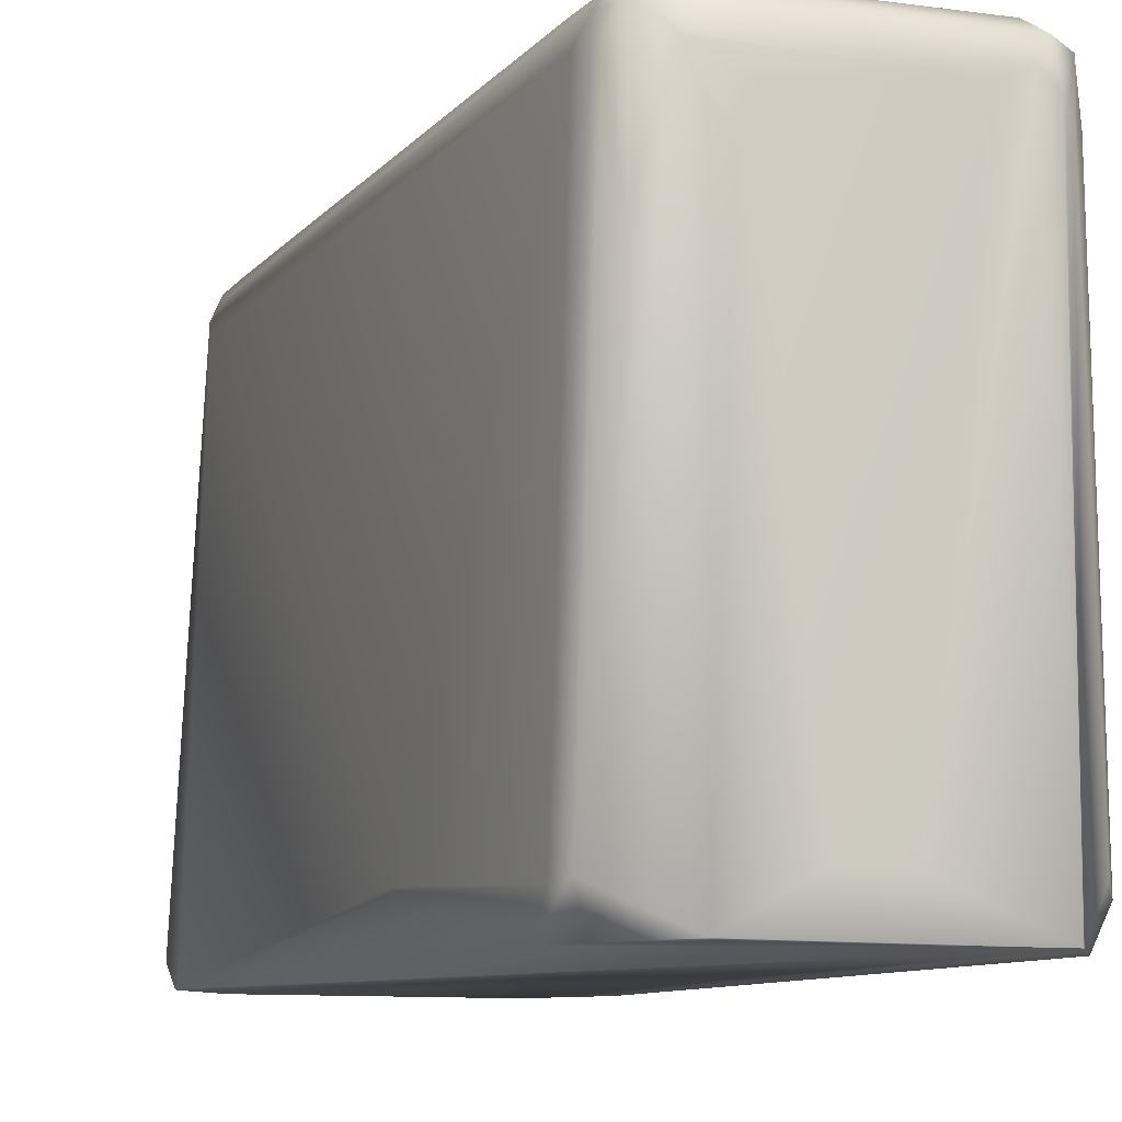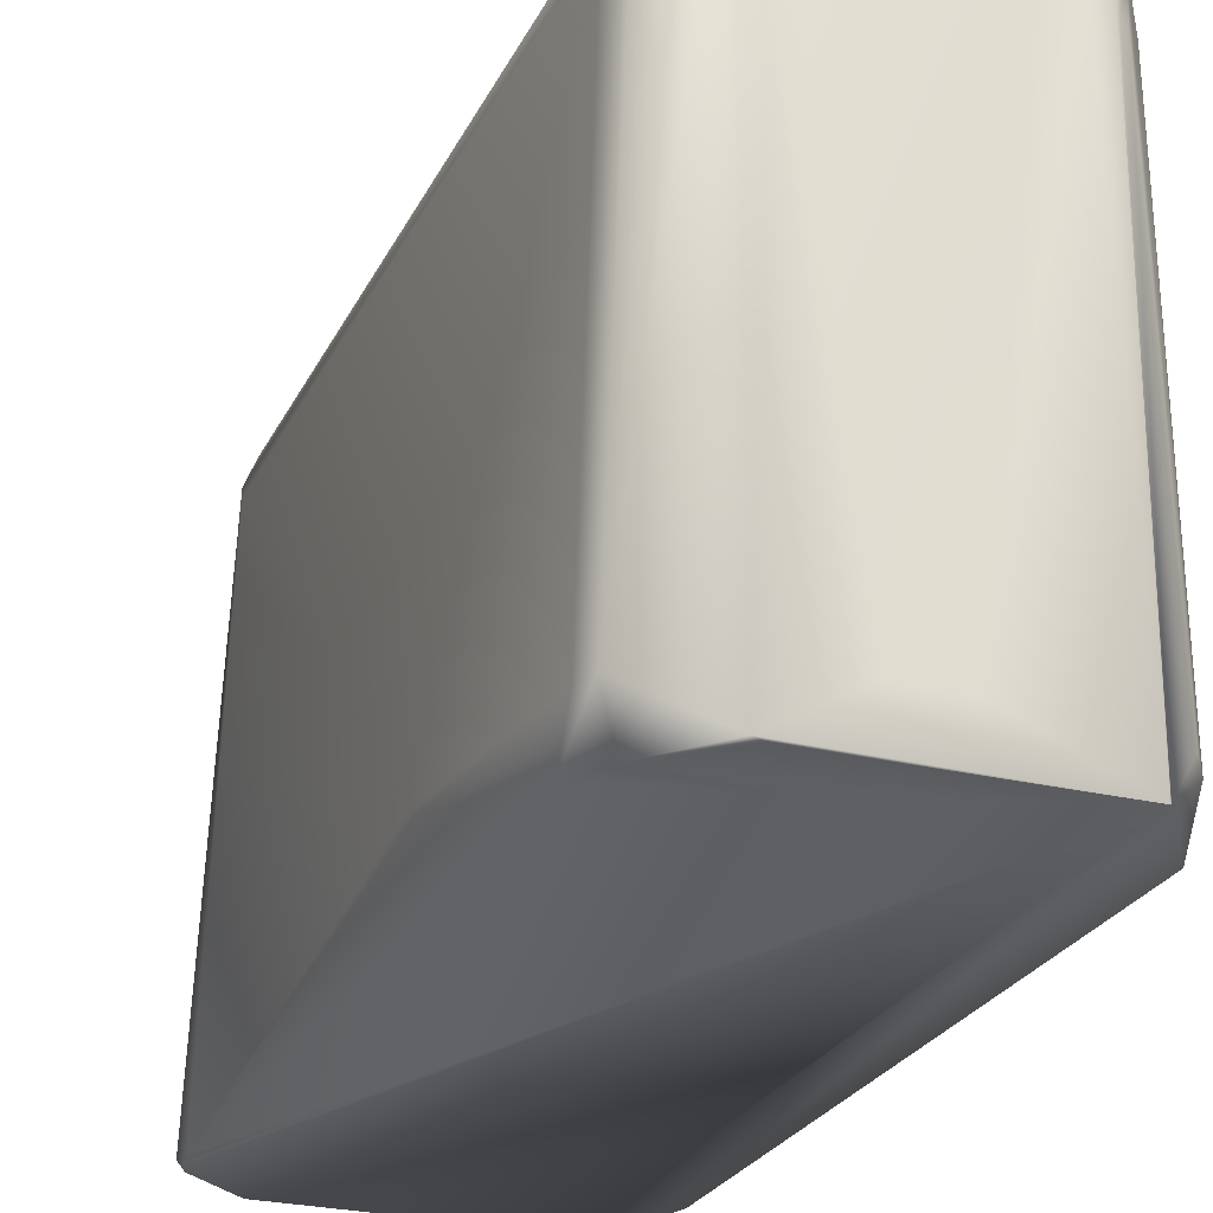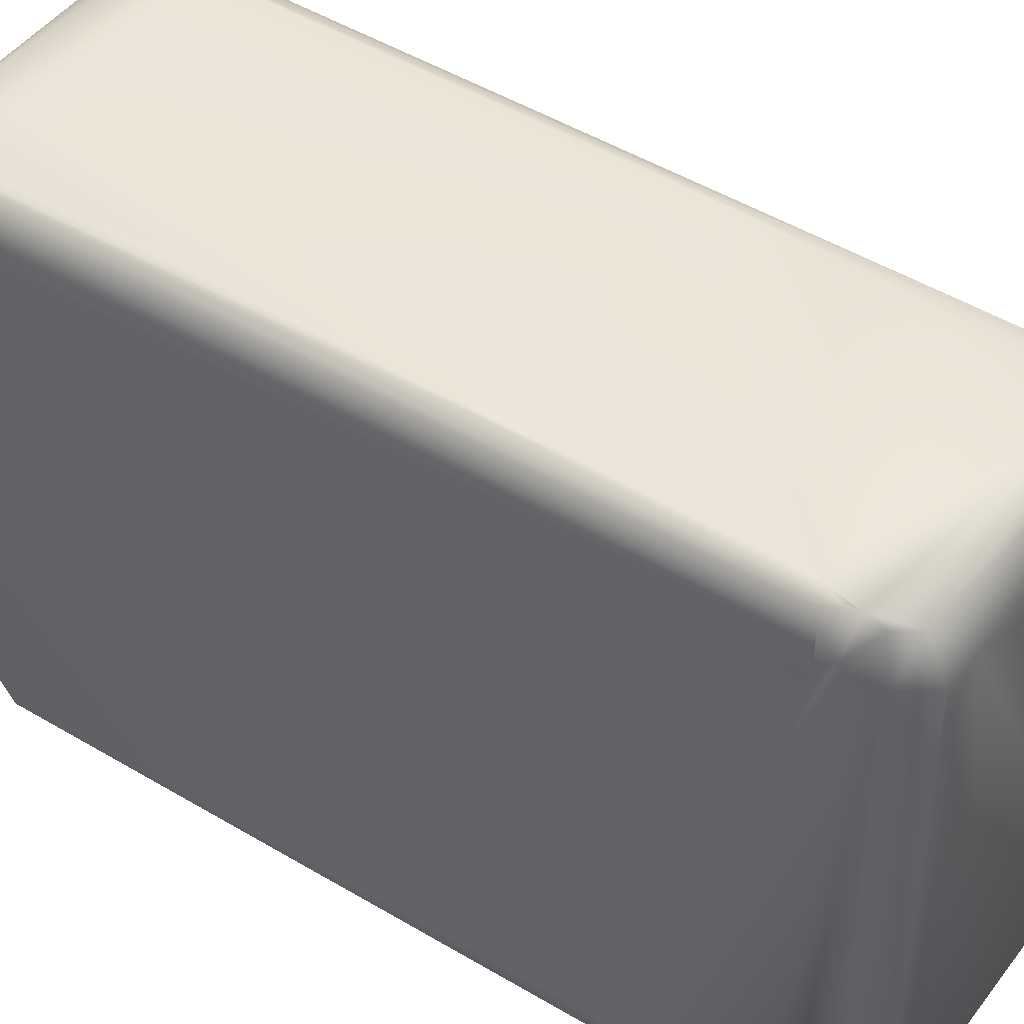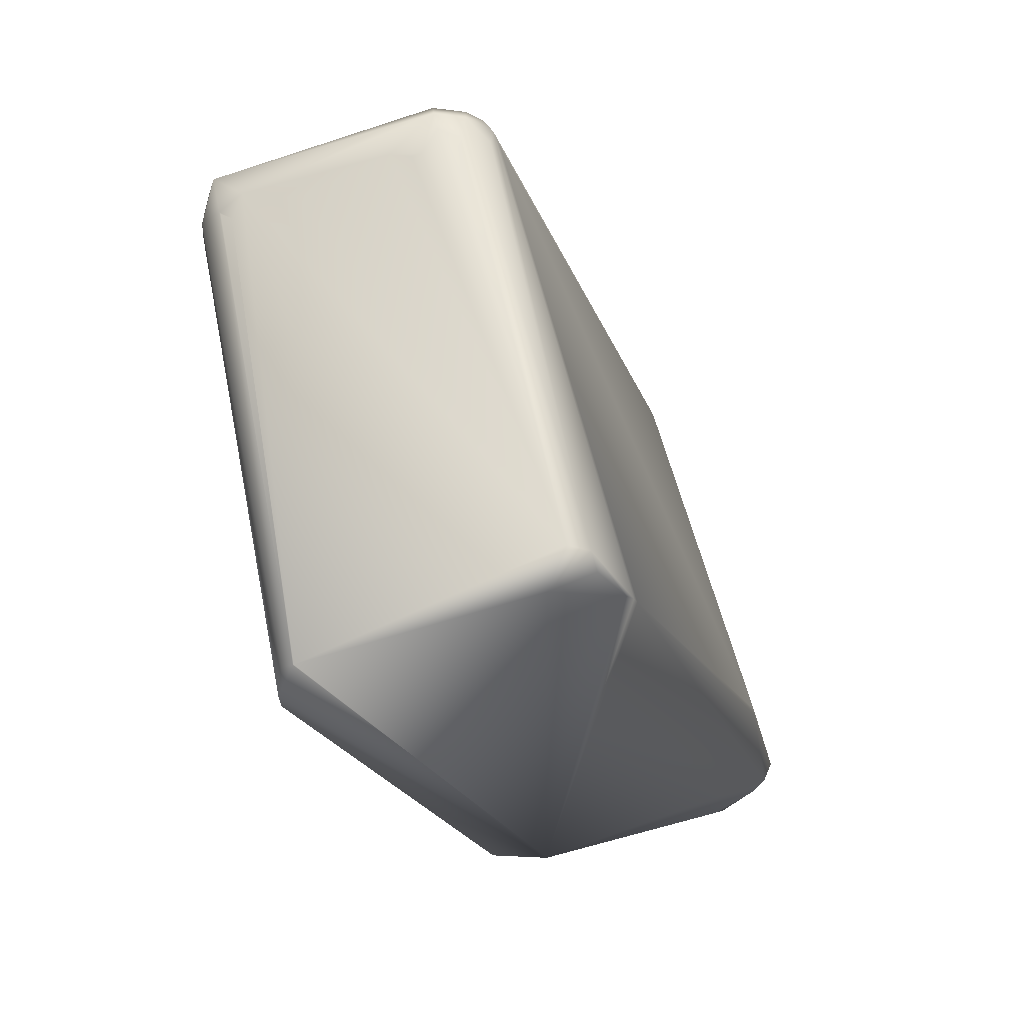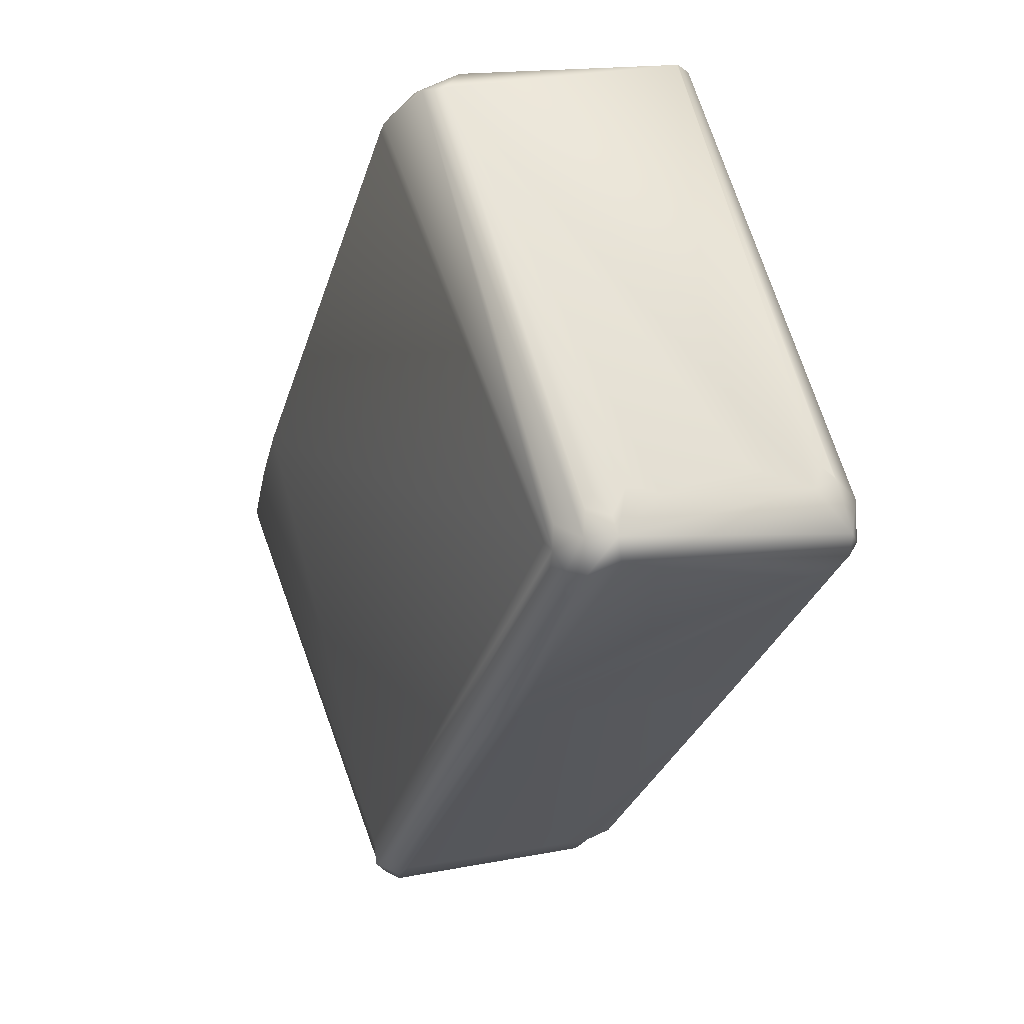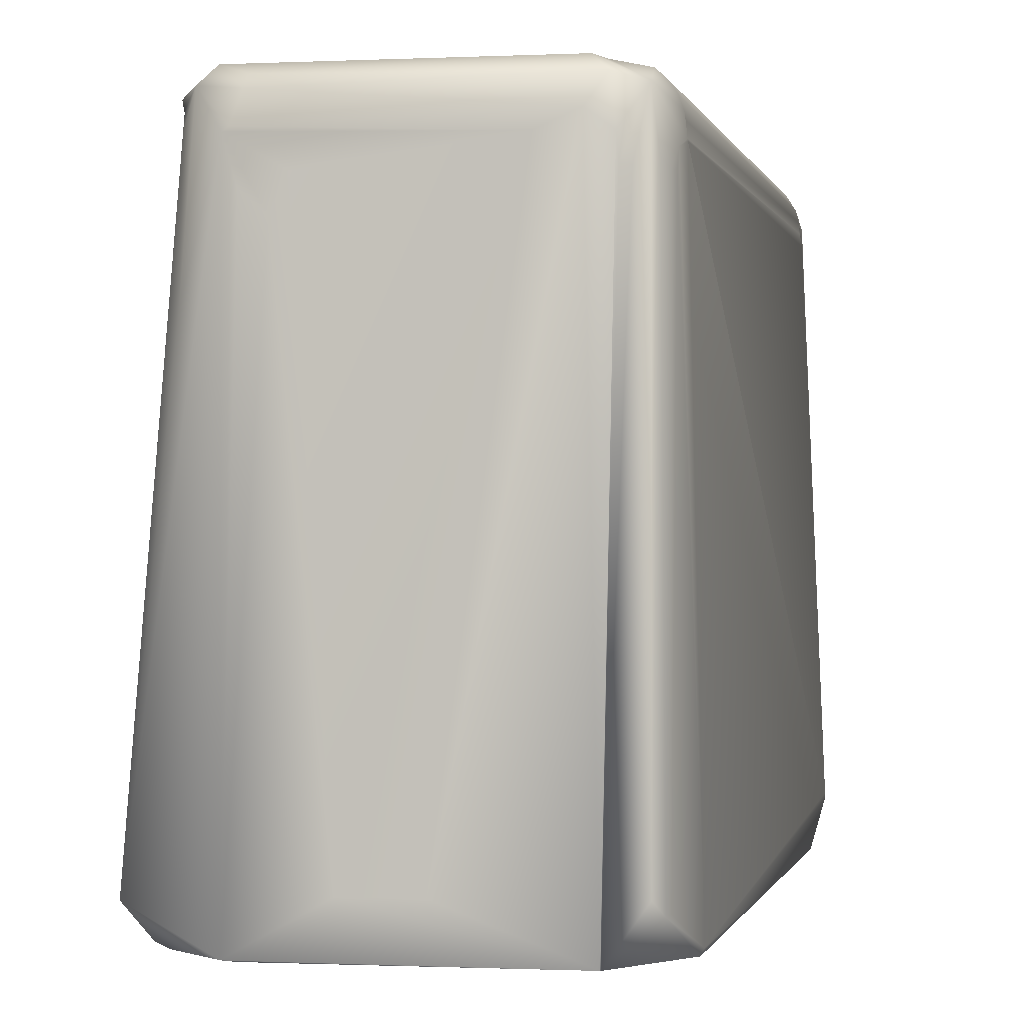
<metadata>
{"format":"obj","ext":"obj","renderer":"f3d","projection":"perspective","resolution":1024,"background":"white","views":[{"elev":-9.2,"azim":-38.7,"up":"+Z"},{"elev":-24.9,"azim":-37.4,"up":"+Z"},{"elev":46.9,"azim":107.6,"up":"+Z"},{"elev":65.4,"azim":169.0,"up":"+Y"},{"elev":64.0,"azim":-15.4,"up":"+Y"},{"elev":-0.6,"azim":-5.5,"up":"+Z"}]}
</metadata>
<code>
v -0.05284 -0.07828 0.01227
v 0.01511 -0.08637 0.005871
v 0.05284 0.04653 0.005871
v -0.04892 -0.06622 0.005871
v -0.04501 -0.03601 0.0137
v 0.04892 0.06057 0.005871
v 0.05088 0.01957 0.0165
v -0.01174 0.06069 0.005871
v 0.05284 0.04137 0.005871
v 0.0137 -0.08623 0.1018
v -0.0411 -0.08611 0.006091
v 0 0.07752 0.01174
v -0.03902 -0.06967 0.1116
v -0.04501 -0.03718 0.0128
v 0.004459 0.07291 0.005871
v 0.05216 0.05284 0.01566
v 0.05088 0.01974 0.01566
v 0.009401 -0.09354 0.09882
v -0.04697 -0.07367 0.005871
v 0.003914 0.07187 0.09785
v 0.03929 0.06336 0.07067
v -0.01174 0.01761 0.1118
v -0.0411 -0.06849 0.1109
v -0.009562 0.06458 0.005871
v 0.04697 0.06 0.09785
v 0.05186 0.04308 0.1018
v 0.009777 -0.09489 0.01149
v 0.01174 -0.09084 0.09785
v -0.0392 -0.08611 0.005871
v -0.02805 -0.09002 0.0137
v 0.003914 -0.09593 0.1018
v -0.03557 -0.08525 0.09261
v 0.001957 0.07133 0.0998
v -0.01102 0.06262 0.005871
v 0.009785 0.07128 0.09785
v 0.04874 0.06066 0.005871
v -0.005681 0.06455 0.1011
v -0.03849 -0.08242 0.1079
v 0.03131 -0.009785 0.1116
v 0.04106 0.04369 0.1112
v -0.014 0.01116 0.1118
v -0.05287 -0.07412 0.01174
v 0.04892 0.05894 0.0998
v 0.01374 -0.08611 0.1018
v 0.05243 0.04606 0.1047
v 0.007966 -0.09615 0.01357
v 0.001811 -0.09785 0.005871
v -0.01761 -0.09287 0.0137
v -0.03914 -0.08387 0.09589
v -0.03327 -0.08582 0.09785
v -0.003632 0.0682 0.0998
v -0.00486 0.06608 0.1036
v 0.001957 0.07148 0.09785
v -0.003919 0.07639 0.01038
v 0.01174 0.07076 0.09785
v 0.04419 0.06114 0.1022
v 0.03394 0.06447 0.09709
v 0.04501 0.03914 0.1113
v 0.009785 -0.08024 0.1111
v -0.04109 -0.06262 0.1096
v -0.04534 -0.0723 0.1065
v -0.04553 -0.07436 0.1037
v 0.05329 0.05102 0.1008
v 0.05088 0.05871 0.006707
v 0.04918 0.05876 0.1005
v 0.05135 0.04305 0.1057
v 0.04892 0.04078 0.1097
v 0.01359 -0.08415 0.1057
v 0.01565 -0.08611 0.006819
v 0.01092 -0.09198 0.09785
v 0.008298 -0.09366 0.1078
v -0.005677 -0.09408 0.1018
v 0.003268 -0.09478 0.1087
v -0.005911 0.06058 0.1057
v -0.004575 0.07293 0.007828
v -0.04111 -0.07317 0.1115
v -0.03768 -0.08138 0.1097
v 0.001659 -0.09157 0.1111
v 0.009785 -0.08611 0.1104
v -0.01957 0.001957 0.1107
v -0.003914 0.05871 0.1091
v -0.04103 -0.0827 0.1026
v -0.044 -0.07674 0.1089
v 0.05316 0.04892 0.09808
v 0.05108 0.0411 0.1037
v 0.01285 -0.08415 0.1076
v 0.04892 0.04501 0.1108
v 0.01057 -0.09393 0.01174
v 0.005871 -0.09557 0.09785
v 0.0137 -0.08611 0.1021
v 0.05086 0.04305 0.1076
v 0.01204 -0.09015 0.1006
v 0.000139 -0.09553 0.1044
v 0.000255 0.07046 0.1048
v -0.00853 0.02967 0.1114
v 0.006021 0.07153 0.1025
v 0.01565 0.06962 0.09981
v -0.0163 0.008582 0.1114
v 0.04697 0.04305 0.1112
v 0.009785 -0.08415 0.1107
v -0.03914 -0.05871 0.1102
v -0.02344 -0.005871 0.1096
v -0.003757 0.06432 0.1076
v -0.04489 -0.06816 0.1038
v 0.05301 0.0528 0.1025
v 0.04892 0.04697 0.111
v 0.01167 -0.08422 0.1093
v 0.005977 0.07119 0.1063
v 0.03327 0 0.1117
v 0.03131 -0.007839 0.1117
v 0.004395 -0.08626 0.1113
v 0.03327 -0.003914 0.1116
v -0.04564 -0.07348 0.1076
v -0.000751 0.06506 0.1098
v -0.04125 -0.07608 0.1116
v 0.04961 0.04798 0.111
v 0.05081 0.05124 0.1102
v 0.001925 -0.09786 0.005871
v 0.0137 -0.0846 0.1044
v -0.04015 -0.08312 0.1033
v 0.04934 0.0557 0.1102
v 0.005681 0.06768 0.1101
v 0.03327 -0.001957 0.1117
v -0.003419 -0.08296 0.1116
v -0.003914 0.05675 0.1096
v -0.04594 -0.07881 0.0823
v 0.00424 -0.09595 0.09785
f 9 3 63
f 14 8 4
f 14 5 8
f 14 42 5
f 14 4 42
f 1 42 4
f 104 5 42
f 16 63 3
f 16 3 64
f 3 6 64
f 65 64 6
f 84 9 63
f 84 7 9
f 17 9 7
f 69 7 10
f 69 9 17
f 69 17 7
f 69 2 9
f 19 11 1
f 19 1 4
f 82 1 11
f 37 8 5
f 15 54 12
f 105 16 64
f 105 63 16
f 29 11 19
f 30 11 47
f 32 11 30
f 96 12 20
f 34 52 54
f 34 8 37
f 35 12 96
f 56 21 12
f 36 12 21
f 36 15 12
f 36 25 6
f 75 54 15
f 75 15 24
f 61 104 42
f 42 1 61
f 43 65 6
f 43 6 25
f 44 10 7
f 44 7 26
f 45 26 7
f 92 28 69
f 47 11 29
f 48 30 47
f 48 72 30
f 93 48 47
f 49 82 11
f 50 32 30
f 50 30 72
f 122 116 121
f 51 54 52
f 53 33 20
f 53 20 12
f 53 12 33
f 94 33 12
f 94 12 54
f 37 52 34
f 54 24 34
f 55 97 12
f 55 12 35
f 57 12 97
f 56 65 25
f 56 25 36
f 104 37 5
f 62 61 1
f 65 43 25
f 27 18 46
f 69 10 92
f 72 48 93
f 32 49 11
f 108 33 94
f 75 24 54
f 97 55 35
f 97 108 56
f 108 35 96
f 108 97 35
f 57 97 56
f 56 36 21
f 77 115 38
f 78 115 77
f 110 59 39
f 111 59 110
f 79 71 107
f 71 79 111
f 71 111 78
f 80 98 125
f 80 23 98
f 81 80 125
f 114 94 103
f 63 45 84
f 117 63 105
f 84 45 7
f 85 44 26
f 86 68 91
f 86 107 71
f 27 2 69
f 88 27 69
f 88 69 28
f 88 70 27
f 88 28 70
f 46 18 71
f 71 68 86
f 90 10 44
f 90 85 66
f 90 44 85
f 91 68 66
f 92 70 28
f 18 27 70
f 18 92 71
f 18 70 92
f 92 10 90
f 93 47 31
f 38 93 73
f 38 120 93
f 72 93 120
f 108 122 121
f 41 40 22
f 95 40 122
f 122 40 116
f 52 94 51
f 96 20 33
f 96 33 108
f 57 56 12
f 113 104 61
f 113 23 60
f 13 41 76
f 98 76 41
f 124 13 115
f 99 41 58
f 99 40 41
f 99 116 40
f 100 59 111
f 100 111 79
f 100 39 59
f 101 80 60
f 101 60 23
f 101 23 80
f 102 81 60
f 102 60 80
f 102 80 81
f 103 60 81
f 74 113 103
f 41 22 95
f 41 95 98
f 114 98 95
f 103 81 125
f 83 61 62
f 126 83 62
f 126 62 1
f 126 1 82
f 116 87 67
f 105 121 117
f 63 117 45
f 105 64 65
f 105 65 121
f 26 66 85
f 26 91 66
f 26 45 91
f 67 107 86
f 67 86 91
f 106 87 116
f 106 99 87
f 106 116 99
f 118 27 46
f 118 46 89
f 118 31 47
f 71 89 46
f 71 90 68
f 71 92 90
f 119 66 68
f 73 93 31
f 82 32 50
f 82 50 72
f 82 49 32
f 56 108 121
f 121 65 56
f 109 58 41
f 109 99 58
f 40 95 22
f 54 51 94
f 52 104 113
f 52 113 74
f 52 37 104
f 76 23 113
f 76 113 83
f 76 98 23
f 76 83 115
f 76 115 13
f 73 77 38
f 73 78 77
f 41 124 110
f 41 13 124
f 41 110 109
f 115 78 124
f 111 124 78
f 78 73 71
f 112 100 79
f 112 39 100
f 112 79 107
f 112 110 39
f 112 107 87
f 112 87 99
f 113 60 103
f 114 108 94
f 114 122 108
f 115 83 38
f 45 116 91
f 45 117 116
f 117 121 116
f 116 67 91
f 107 67 87
f 118 2 27
f 118 47 29
f 118 9 2
f 118 29 19
f 118 3 9
f 118 19 4
f 118 4 8
f 118 6 3
f 118 8 34
f 118 36 6
f 118 34 24
f 118 15 36
f 118 24 15
f 127 118 89
f 127 89 71
f 119 90 66
f 119 68 90
f 71 73 31
f 71 31 127
f 82 72 120
f 83 126 82
f 83 82 120
f 123 109 110
f 123 99 109
f 123 112 99
f 123 110 112
f 52 74 103
f 61 83 113
f 111 110 124
f 125 114 103
f 125 98 114
f 52 103 94
f 114 95 122
f 127 31 118
f 120 38 83

</code>
